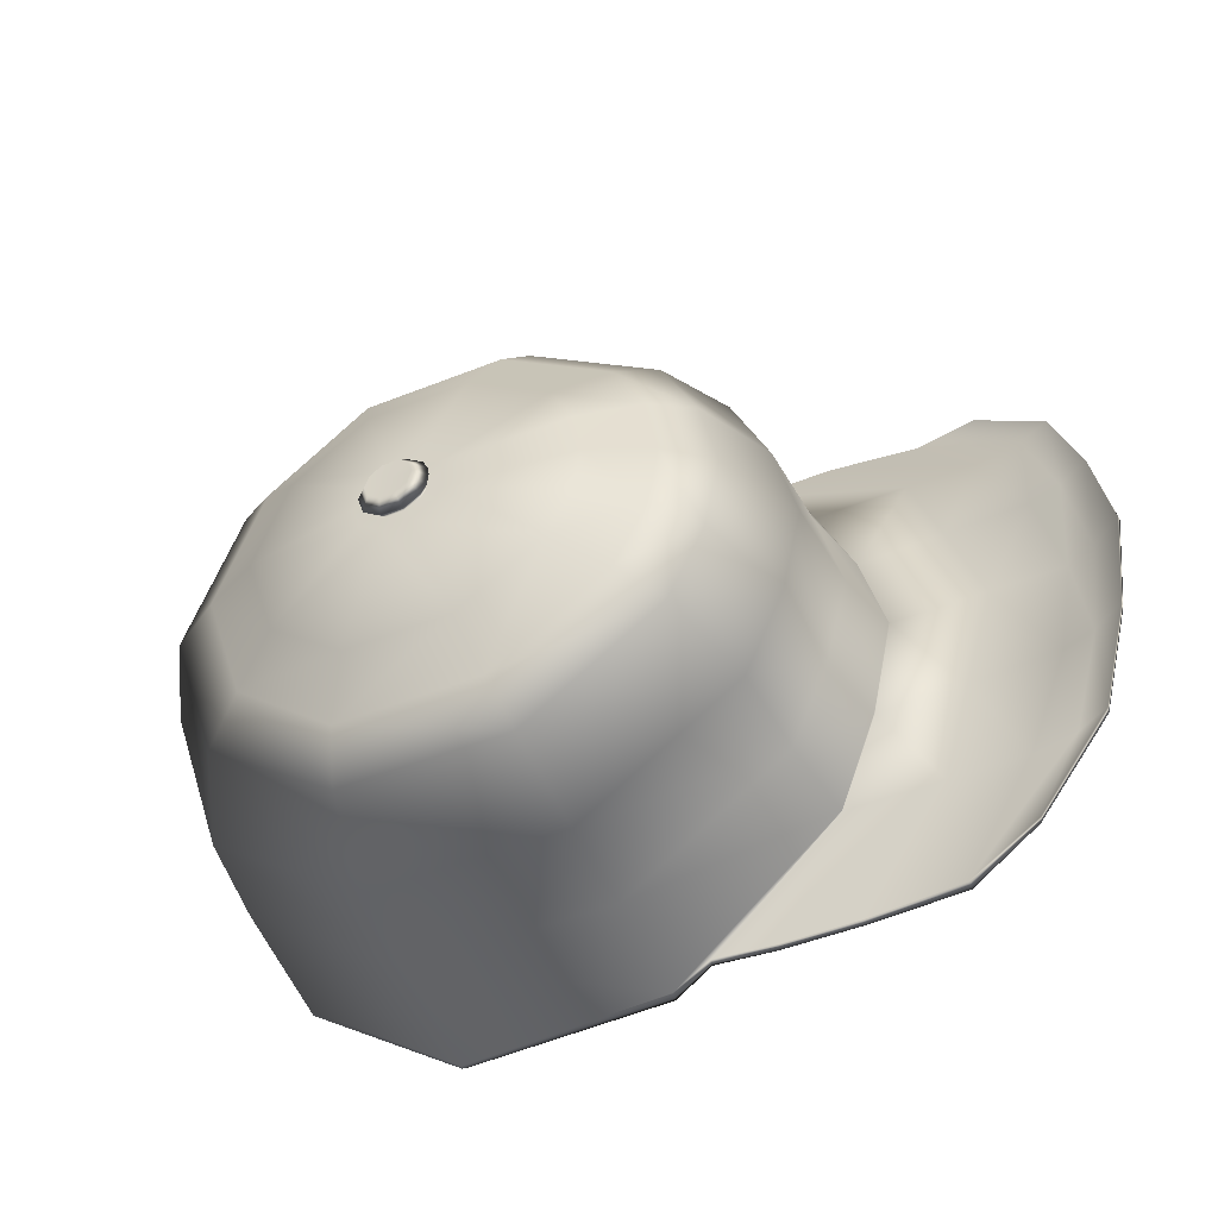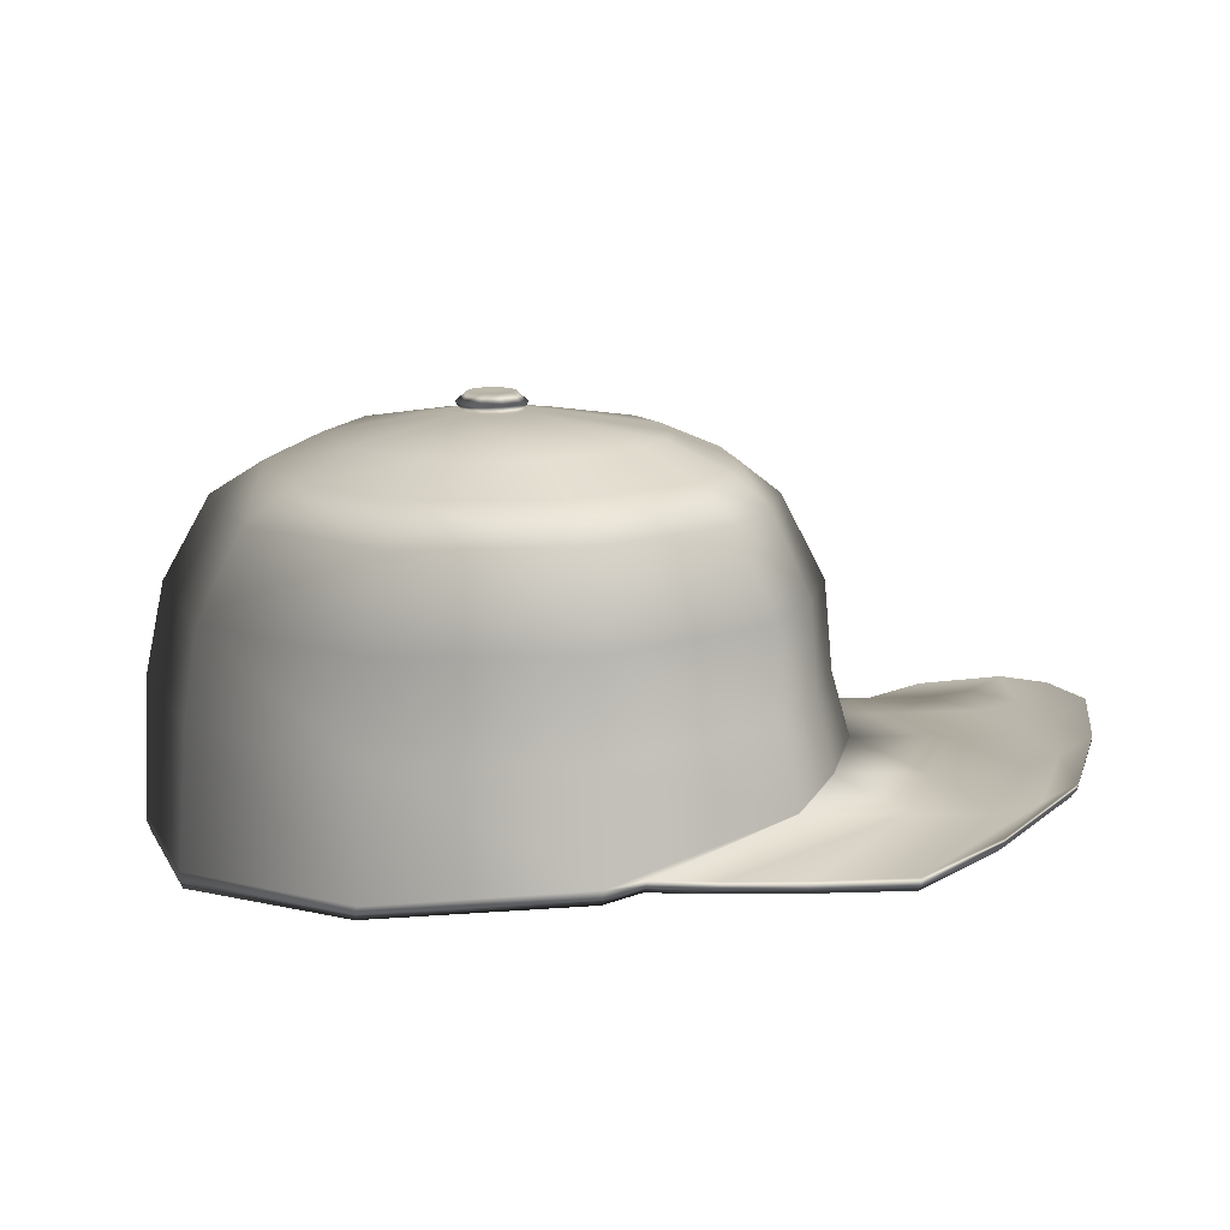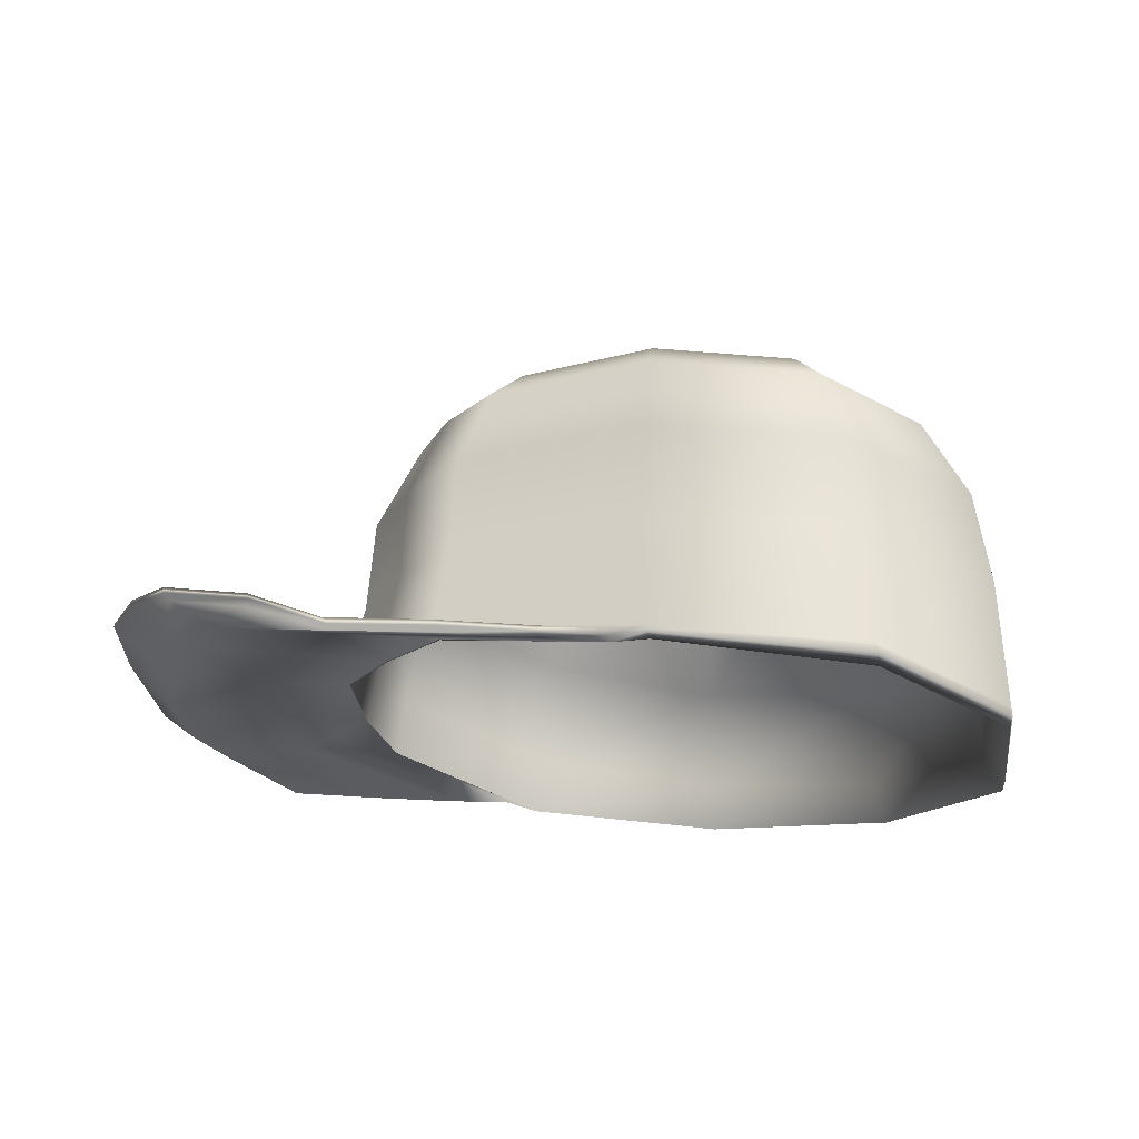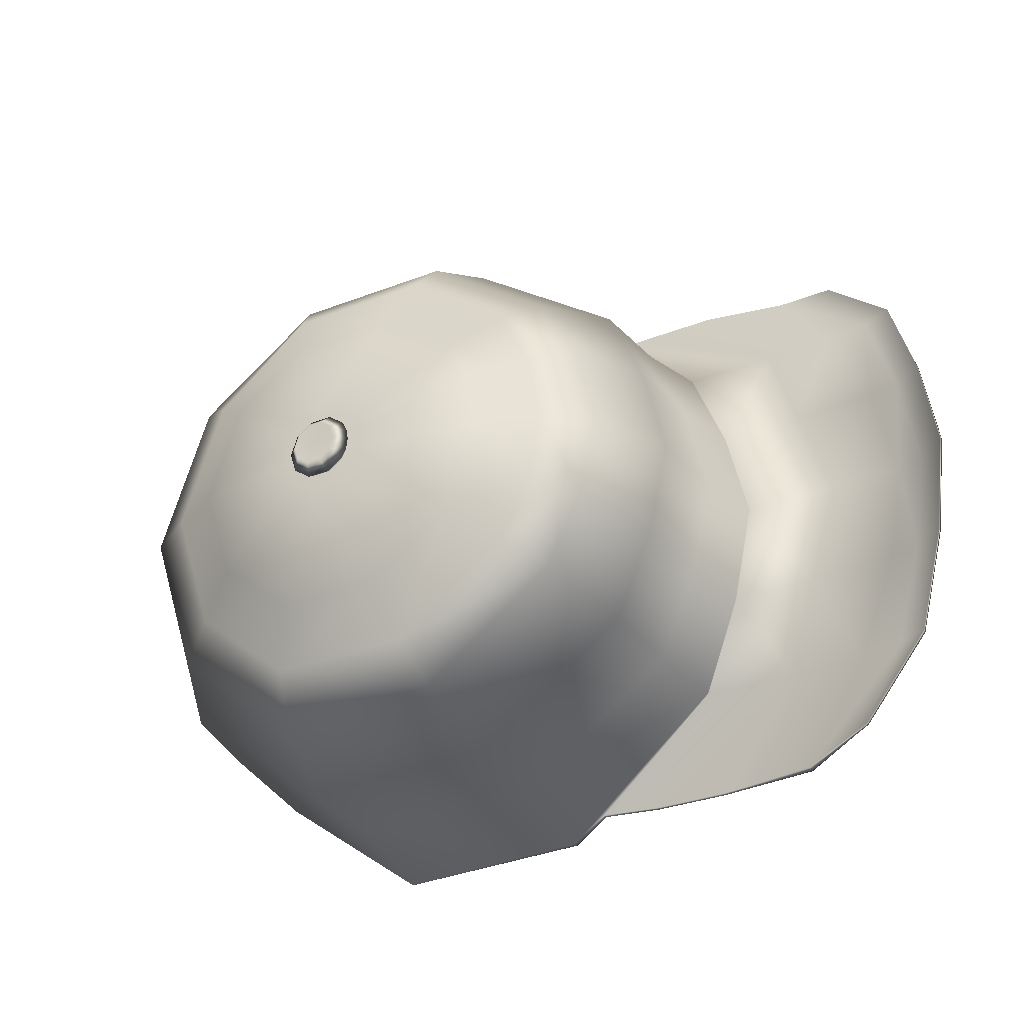
<metadata>
{"format":"obj","ext":"obj","renderer":"f3d","projection":"perspective","resolution":1024,"background":"white","views":[{"elev":-48.4,"azim":-156.0,"up":"+Z"},{"elev":13.3,"azim":179.3,"up":"+Y"},{"elev":-20.1,"azim":-9.7,"up":"+Y"},{"elev":-31.6,"azim":-151.4,"up":"+Z"}]}
</metadata>
<code>
g GreenBoardslide1
v -5.35 0.6472 12.15
v -5.19 0.8596 12.04
v -4.987 0.8267 12.19
v -5.052 0.6032 12.36
v -4.739 0.7889 12.19
v -4.694 0.5536 12.35
v -4.586 0.7605 12.04
v -4.391 0.5169 12.14
v -4.511 0.7519 11.8
v -4.283 0.5058 11.8
v -4.389 0.5241 11.47
v -4.586 0.7662 11.57
v -4.693 0.5656 11.25
v -4.738 0.7982 11.42
v -5.053 0.6158 11.25
v -4.987 0.8361 11.42
v -5.351 0.6552 11.46
v -5.191 0.8655 11.57
v -5.425 0.6612 11.63
v -5.251 0.8699 11.68
v -5.466 0.6674 11.8
v -5.269 0.8745 11.81
v -5.248 0.8668 11.93
v -5.423 0.657 11.98
v -5.384 0.4355 12.17
v -5.07 0.3982 12.39
v -4.692 0.357 12.38
v -4.393 0.3185 12.16
v -4.28 0.2966 11.8
v -4.392 0.3244 11.45
v -4.691 0.3669 11.22
v -5.07 0.4087 11.22
v -5.385 0.4641 11.44
v -5.46 0.4586 11.62
v -5.506 0.4529 11.8
v -5.458 0.4439 11.99
v -5.399 0.3518 12.18
v -5.074 0.2973 12.41
v -4.679 0.2726 12.41
v -4.364 0.2469 12.18
v -4.244 0.2288 11.8
v -4.363 0.2502 11.43
v -4.679 0.2784 11.2
v -5.074 0.3038 11.19
v -5.4 0.3554 11.42
v -5.477 0.3672 11.61
v -5.525 0.3793 11.8
v -5.475 0.3651 12
v -5.735 0.3601 12.32
v -5.876 0.4096 12.19
v -5.867 0.3968 12.18
v -5.736 0.3475 12.32
v -4.68 0.2923 12.42
v -5.08 0.3091 12.42
v -5.074 0.2973 12.41
v -4.679 0.2726 12.41
v -4.359 0.2659 12.18
v -4.364 0.2469 12.18
v -4.237 0.2502 11.8
v -4.244 0.2288 11.8
v -4.363 0.2502 11.43
v -4.359 0.2675 11.42
v -4.679 0.2784 11.2
v -4.68 0.2943 11.18
v -5.074 0.3038 11.19
v -5.078 0.3191 11.18
v -5.736 0.3755 11.28
v -5.73 0.363 11.29
v -5.872 0.4107 11.42
v -5.881 0.424 11.42
v -5.935 0.4454 11.61
v -5.943 0.4571 11.61
v -5.936 0.4475 12
v -5.972 0.4701 11.8
v -5.965 0.4602 11.8
v -5.928 0.436 12
v -5.076 0.5319 12.39
v -5.384 0.5319 12.17
v -5.412 0.3786 12.19
v -5.086 0.3196 12.42
v -4.695 0.5319 12.39
v -5.076 0.5319 12.39
v -5.086 0.3196 12.42
v -4.685 0.3099 12.42
v -4.361 0.2829 12.18
v -4.368 0.5284 12.16
v -4.238 0.2695 11.8
v -4.249 0.5319 11.8
v -4.361 0.2832 11.42
v -4.376 0.5329 11.44
v -4.685 0.3085 11.18
v -4.695 0.5319 11.22
v -5.082 0.3326 11.18
v -5.076 0.5319 11.22
v -5.076 0.5319 11.22
v -5.082 0.3326 11.18
v -5.412 0.3831 11.42
v -5.384 0.5319 11.44
v -5.489 0.3962 11.61
v -5.458 0.5319 11.62
v -5.455 0.5319 11.99
v -5.502 0.5319 11.8
v -5.536 0.4097 11.8
v -5.487 0.3936 12
v -5.371 0.7053 12.16
v -5.071 0.7053 12.37
v -5.071 0.7053 12.37
v -4.7 0.7053 12.37
v -4.4 0.7053 12.16
v -4.286 0.7054 11.8
v -4.4 0.7054 11.45
v -4.7 0.7054 11.23
v -5.071 0.7054 11.23
v -5.071 0.7054 11.23
v -5.371 0.7054 11.45
v -5.445 0.7054 11.62
v -5.485 0.7054 11.8
v -5.443 0.7054 11.98
v -5.304 0.8645 12.11
v -5.045 0.8645 12.29
v -5.045 0.8645 12.29
v -4.726 0.8645 12.29
v -4.474 0.8645 12.11
v -4.376 0.8645 11.8
v -4.475 0.8645 11.5
v -4.726 0.8645 11.31
v -5.045 0.8645 11.31
v -5.045 0.8645 11.31
v -5.304 0.8645 11.5
v -5.374 0.8645 11.65
v -5.403 0.8645 11.8
v -5.372 0.8645 11.96
v -5.144 0.9766 11.99
v -5.238 0.9277 12.06
v -5.02 0.9277 12.22
v -4.983 0.9766 12.11
v -4.983 0.9766 12.11
v -5.02 0.9277 12.22
v -4.75 0.9277 12.22
v -4.785 0.9766 12.11
v -4.561 0.9277 12.06
v -4.642 0.9766 11.99
v -4.477 0.9277 11.8
v -4.581 0.9766 11.8
v -4.642 0.9766 11.61
v -4.561 0.9277 11.55
v -4.785 0.9766 11.5
v -4.75 0.9277 11.39
v -4.983 0.9766 11.5
v -5.02 0.9277 11.39
v -5.144 0.9766 11.61
v -4.983 0.9766 11.5
v -5.02 0.9277 11.39
v -5.238 0.9277 11.55
v -5.301 0.9277 11.67
v -5.192 0.9766 11.71
v -5.205 0.9766 11.8
v -5.321 0.9277 11.8
v -5.299 0.9277 11.94
v -5.19 0.9766 11.9
v -4.859 0.9278 11.81
v -4.92 1.05 11.83
v -4.899 1.051 11.85
v -4.886 1.049 11.8
v -4.871 1.051 11.85
v -4.849 1.051 11.83
v -4.841 1.051 11.8
v -4.849 1.051 11.78
v -4.871 1.051 11.76
v -4.899 1.051 11.76
v -4.921 1.05 11.78
v -4.929 1.051 11.8
v -4.927 1.05 11.79
v -4.926 1.05 11.82
v -5.131 0.3011 12.37
v -5.401 0.3537 12.18
v -5.399 0.3518 12.18
v -5.074 0.2973 12.41
v -5.131 0.3011 12.37
v -5.136 0.3116 12.38
v -5.141 0.3209 12.38
v -5.412 0.3774 12.19
v -5.074 0.3038 11.19
v -5.4 0.3554 11.42
v -5.402 0.3579 11.42
v -5.144 0.3084 11.24
v -5.15 0.3317 11.23
v -5.412 0.3823 11.42
v -5.147 0.3208 11.23
v -5.144 0.3084 11.24
v -5.477 0.3672 11.61
v -5.48 0.369 11.61
v -5.49 0.3946 11.61
v -5.477 0.3666 12
v -5.528 0.3804 11.8
v -5.525 0.3793 11.8
v -5.475 0.3651 12
v -5.487 0.3919 12
v -5.537 0.4073 11.8
v -5.253 0.3011 12.38
v -5.583 0.3537 12.18
v -5.253 0.3011 12.38
v -5.131 0.3011 12.37
v -5.136 0.3116 12.38
v -5.26 0.3116 12.38
v -5.264 0.3209 12.38
v -5.594 0.3774 12.19
v -5.262 0.3084 11.23
v -5.583 0.3579 11.42
v -5.268 0.3317 11.22
v -5.594 0.3823 11.42
v -5.412 0.3823 11.42
v -5.15 0.3317 11.23
v -5.262 0.3084 11.23
v -5.266 0.3208 11.22
v -5.147 0.3208 11.23
v -5.144 0.3084 11.24
v -5.645 0.37 11.61
v -5.655 0.3957 11.61
v -5.644 0.3713 12
v -5.709 0.3804 11.8
v -5.654 0.3965 12
v -5.719 0.4073 11.8
v -5.611 0.3209 12.36
v -5.435 0.3209 12.38
v -5.726 0.3774 12.19
v -5.818 0.3919 12.19
v -5.6 0.3011 12.36
v -5.424 0.3011 12.38
v -5.431 0.3116 12.38
v -5.608 0.3116 12.36
v -5.6 0.3011 12.36
v -5.808 0.3617 12.18
v -5.784 0.3537 12.18
v -5.424 0.3011 12.38
v -5.868 0.3926 12
v -5.906 0.4168 11.8
v -5.882 0.3946 11.8
v -5.845 0.377 12
v -5.813 0.3692 11.42
v -5.789 0.3579 11.42
v -5.853 0.3793 11.61
v -5.876 0.3968 11.61
v -5.592 0.3084 11.24
v -5.408 0.3084 11.23
v -5.592 0.3084 11.24
v -5.596 0.3208 11.24
v -5.412 0.3208 11.22
v -5.408 0.3084 11.23
v -5.596 0.3317 11.24
v -5.823 0.4002 11.42
v -5.741 0.3823 11.42
v -5.414 0.3317 11.22
v -5.886 0.4265 11.61
v -5.826 0.405 11.61
v -5.878 0.4189 12
v -5.817 0.4022 12
v -5.862 0.4073 11.8
v -5.915 0.4325 11.8
v -5.936 0.4568 12
v -5.97 0.4779 11.8
v -5.738 0.3694 12.32
v -5.878 0.4204 12.19
v -5.737 0.3863 11.28
v -5.882 0.4351 11.42
v -5.943 0.4666 11.61
v -4.929 1.016 11.84
v -4.953 1.015 11.85
v -4.911 1.015 11.88
v -4.903 1.016 11.86
v -4.903 1.016 11.86
v -4.911 1.015 11.88
v -4.86 1.015 11.88
v -4.868 1.016 11.86
v -4.818 1.015 11.85
v -4.84 1.016 11.84
v -4.802 1.015 11.8
v -4.83 1.016 11.8
v -4.818 1.015 11.75
v -4.84 1.016 11.77
v -4.86 1.015 11.72
v -4.868 1.016 11.75
v -4.911 1.015 11.72
v -4.903 1.016 11.75
v -4.93 1.016 11.77
v -4.903 1.016 11.75
v -4.911 1.015 11.72
v -4.953 1.015 11.75
v -4.938 1.016 11.78
v -4.968 1.015 11.78
v -4.969 1.015 11.8
v -4.94 1.016 11.8
v -4.967 1.015 11.83
v -4.937 1.016 11.82
v -4.938 1.031 11.84
v -4.929 1.016 11.84
v -4.903 1.016 11.86
v -4.907 1.031 11.87
v -4.865 1.031 11.87
v -4.868 1.016 11.86
v -4.84 1.016 11.84
v -4.831 1.031 11.84
v -4.83 1.016 11.8
v -4.819 1.031 11.8
v -4.84 1.016 11.77
v -4.831 1.031 11.76
v -4.868 1.016 11.75
v -4.865 1.031 11.74
v -4.903 1.016 11.75
v -4.906 1.031 11.74
v -4.93 1.016 11.77
v -4.939 1.031 11.76
v -4.949 1.031 11.78
v -4.938 1.016 11.78
v -4.951 1.031 11.8
v -4.94 1.016 11.8
v -4.947 1.031 11.82
v -4.937 1.016 11.82
v -5.97 0.4779 11.8
v -5.943 0.4666 11.61
v -5.882 0.4351 11.42
v -5.737 0.3863 11.28
v -5.596 0.3317 11.24
v -5.414 0.3317 11.22
v -5.268 0.3317 11.22
v -5.15 0.3317 11.23
v -5.15 0.3317 11.23
v -5.141 0.3209 12.38
v -5.141 0.3209 12.38
v -5.264 0.3209 12.38
v -5.435 0.3209 12.38
v -5.611 0.3209 12.36
v -5.738 0.3694 12.32
v -5.878 0.4204 12.19
v -5.936 0.4568 12
f 1 2 3
f 3 4 1
f 4 3 5
f 5 6 4
f 6 5 7
f 7 8 6
f 8 7 9
f 9 10 8
f 11 10 9
f 9 12 11
f 13 11 12
f 12 14 13
f 15 13 14
f 14 16 15
f 17 15 16
f 16 18 17
f 19 17 18
f 18 20 19
f 21 22 23
f 23 24 21
f 25 1 4
f 4 26 25
f 26 4 6
f 6 27 26
f 27 6 8
f 8 28 27
f 28 8 10
f 10 29 28
f 30 29 10
f 10 11 30
f 31 30 11
f 11 13 31
f 32 31 13
f 13 15 32
f 33 32 15
f 15 17 33
f 33 17 19
f 19 34 33
f 35 21 24
f 24 36 35
f 37 25 26
f 26 38 37
f 38 26 27
f 27 39 38
f 39 27 28
f 28 40 39
f 40 28 29
f 29 41 40
f 42 41 29
f 29 30 42
f 43 42 30
f 30 31 43
f 44 43 31
f 31 32 44
f 45 44 32
f 32 33 45
f 46 45 33
f 33 34 46
f 47 35 36
f 36 48 47
f 49 50 51
f 51 52 49
f 53 54 55
f 55 56 53
f 57 53 56
f 56 58 57
f 59 57 58
f 58 60 59
f 59 60 61
f 61 62 59
f 62 61 63
f 63 64 62
f 64 63 65
f 65 66 64
f 67 68 69
f 69 70 67
f 70 69 71
f 71 72 70
f 73 74 75
f 75 76 73
f 77 78 79
f 79 80 77
f 81 82 83
f 83 84 81
f 81 84 85
f 85 86 81
f 86 85 87
f 87 88 86
f 88 87 89
f 89 90 88
f 90 89 91
f 91 92 90
f 92 91 93
f 93 94 92
f 95 96 97
f 97 98 95
f 98 97 99
f 99 100 98
f 101 102 103
f 103 104 101
f 105 78 77
f 77 106 105
f 107 82 81
f 81 108 107
f 109 108 81
f 81 86 109
f 110 109 86
f 86 88 110
f 110 88 90
f 90 111 110
f 111 90 92
f 92 112 111
f 112 92 94
f 94 113 112
f 114 95 98
f 98 115 114
f 115 98 100
f 100 116 115
f 117 102 101
f 101 118 117
f 119 105 106
f 106 120 119
f 121 107 108
f 108 122 121
f 123 122 108
f 108 109 123
f 124 123 109
f 109 110 124
f 124 110 111
f 111 125 124
f 125 111 112
f 112 126 125
f 126 112 113
f 113 127 126
f 128 114 115
f 115 129 128
f 129 115 116
f 116 130 129
f 131 117 118
f 118 132 131
f 133 134 135
f 135 136 133
f 137 138 139
f 139 140 137
f 140 139 141
f 141 142 140
f 142 141 143
f 143 144 142
f 145 144 143
f 143 146 145
f 147 145 146
f 146 148 147
f 149 147 148
f 148 150 149
f 151 152 153
f 153 154 151
f 151 154 155
f 155 156 151
f 157 158 159
f 159 160 157
f 3 2 161
f 5 3 161
f 7 5 161
f 9 7 161
f 12 9 161
f 14 12 161
f 16 14 161
f 18 16 161
f 18 161 22
f 22 20 18
f 22 161 2
f 2 23 22
f 162 163 164
f 163 165 164
f 165 166 164
f 166 167 164
f 167 168 164
f 168 169 164
f 169 170 164
f 170 171 164
f 172 164 171
f 171 173 172
f 162 164 172
f 172 174 162
f 175 176 177
f 177 178 175
f 179 55 54
f 54 180 179
f 181 80 79
f 79 182 181
f 183 184 185
f 185 186 183
f 187 188 97
f 97 96 187
f 189 66 65
f 65 190 189
f 185 184 191
f 191 192 185
f 193 99 97
f 97 188 193
f 194 195 196
f 196 197 194
f 198 104 103
f 103 199 198
f 200 201 176
f 176 175 200
f 202 203 204
f 204 205 202
f 206 181 182
f 182 207 206
f 208 186 185
f 185 209 208
f 210 211 212
f 212 213 210
f 214 215 216
f 216 217 214
f 209 185 192
f 192 218 209
f 211 219 193
f 193 212 211
f 220 221 195
f 195 194 220
f 222 198 199
f 199 223 222
f 224 225 226
f 226 227 224
f 228 229 230
f 230 231 228
f 232 233 234
f 234 235 232
f 236 237 238
f 238 239 236
f 240 241 242
f 242 243 240
f 244 245 241
f 241 240 244
f 246 247 248
f 248 249 246
f 250 251 252
f 252 253 250
f 251 254 255
f 255 252 251
f 256 257 258
f 258 259 256
f 225 206 207
f 207 226 225
f 229 202 205
f 205 230 229
f 235 234 201
f 201 200 235
f 239 238 221
f 221 220 239
f 241 209 218
f 218 242 241
f 245 208 209
f 209 241 245
f 249 248 215
f 215 214 249
f 253 252 211
f 211 210 253
f 252 255 219
f 219 211 252
f 257 222 223
f 223 258 257
f 260 256 259
f 259 261 260
f 262 224 227
f 227 263 262
f 52 228 231
f 231 49 52
f 52 51 233
f 233 232 52
f 76 75 237
f 237 236 76
f 69 240 243
f 243 71 69
f 68 244 240
f 240 69 68
f 68 67 247
f 247 246 68
f 264 265 251
f 251 250 264
f 265 266 254
f 254 251 265
f 24 23 2
f 2 1 24
f 1 25 36
f 36 24 1
f 25 37 48
f 48 36 25
f 176 194 197
f 197 177 176
f 201 220 194
f 194 176 201
f 234 239 220
f 220 201 234
f 233 236 239
f 239 234 233
f 51 76 236
f 236 233 51
f 50 73 76
f 76 51 50
f 263 227 256
f 256 260 263
f 227 226 257
f 257 256 227
f 226 207 222
f 222 257 226
f 207 182 198
f 198 222 207
f 182 79 104
f 104 198 182
f 78 101 104
f 104 79 78
f 105 118 101
f 101 78 105
f 119 132 118
f 118 105 119
f 159 134 133
f 133 160 159
f 19 20 22
f 22 21 19
f 21 35 34
f 34 19 21
f 47 46 34
f 34 35 47
f 195 192 191
f 191 196 195
f 195 221 218
f 218 192 195
f 221 238 242
f 242 218 221
f 238 237 243
f 243 242 238
f 237 75 71
f 71 243 237
f 75 74 72
f 72 71 75
f 266 261 259
f 259 254 266
f 254 259 258
f 258 255 254
f 255 258 223
f 223 219 255
f 219 223 199
f 199 193 219
f 199 103 99
f 99 193 199
f 103 102 100
f 100 99 103
f 117 116 100
f 100 102 117
f 131 130 116
f 116 117 131
f 157 156 155
f 155 158 157
f 267 268 269
f 269 270 267
f 271 272 273
f 273 274 271
f 274 273 275
f 275 276 274
f 276 275 277
f 277 278 276
f 278 277 279
f 279 280 278
f 280 279 281
f 281 282 280
f 282 281 283
f 283 284 282
f 285 286 287
f 287 288 285
f 289 285 288
f 288 290 289
f 289 290 291
f 291 292 289
f 292 291 293
f 293 294 292
f 294 293 268
f 268 267 294
f 295 296 297
f 297 298 295
f 299 298 297
f 297 300 299
f 299 300 301
f 301 302 299
f 302 301 303
f 303 304 302
f 304 303 305
f 305 306 304
f 306 305 307
f 307 308 306
f 308 307 309
f 309 310 308
f 310 309 311
f 311 312 310
f 313 312 311
f 311 314 313
f 315 313 314
f 314 316 315
f 317 315 316
f 316 318 317
f 317 318 296
f 296 295 317
f 163 162 295
f 295 298 163
f 163 298 299
f 299 165 163
f 165 299 302
f 302 166 165
f 166 302 304
f 304 167 166
f 167 304 306
f 306 168 167
f 169 168 306
f 306 308 169
f 170 169 308
f 308 310 170
f 171 170 310
f 310 312 171
f 171 312 313
f 313 173 171
f 173 313 315
f 315 172 173
f 172 315 317
f 317 174 172
f 162 174 317
f 317 295 162
f 74 319 320
f 320 72 74
f 321 70 72
f 72 320 321
f 322 67 70
f 70 321 322
f 67 322 323
f 323 247 67
f 247 323 324
f 324 248 247
f 248 324 325
f 325 215 248
f 215 325 326
f 326 216 215
f 189 327 93
f 93 66 189
f 91 64 66
f 66 93 91
f 89 62 64
f 64 91 89
f 87 59 62
f 62 89 87
f 87 85 57
f 57 59 87
f 85 84 53
f 53 57 85
f 84 83 54
f 54 53 84
f 83 328 180
f 180 54 83
f 329 330 205
f 205 204 329
f 330 331 230
f 230 205 330
f 331 332 231
f 231 230 331
f 332 333 49
f 49 231 332
f 333 334 50
f 50 49 333
f 334 335 73
f 73 50 334
f 335 319 74
f 74 73 335
f 158 131 132
f 132 159 158
f 132 119 134
f 134 159 132
f 134 119 120
f 120 135 134
f 138 121 122
f 122 139 138
f 141 139 122
f 122 123 141
f 143 141 123
f 123 124 143
f 143 124 125
f 125 146 143
f 146 125 126
f 126 148 146
f 148 126 127
f 127 150 148
f 153 128 129
f 129 154 153
f 154 129 130
f 130 155 154
f 130 131 158
f 158 155 130
f 293 291 157
f 157 160 293
f 157 291 290
f 290 156 157
f 290 288 151
f 151 156 290
f 287 152 151
f 151 288 287
f 281 147 149
f 149 283 281
f 281 279 145
f 145 147 281
f 279 277 144
f 144 145 279
f 275 142 144
f 144 277 275
f 273 140 142
f 142 275 273
f 273 272 137
f 137 140 273
f 268 133 136
f 136 269 268
f 268 293 160
f 160 133 268

</code>
